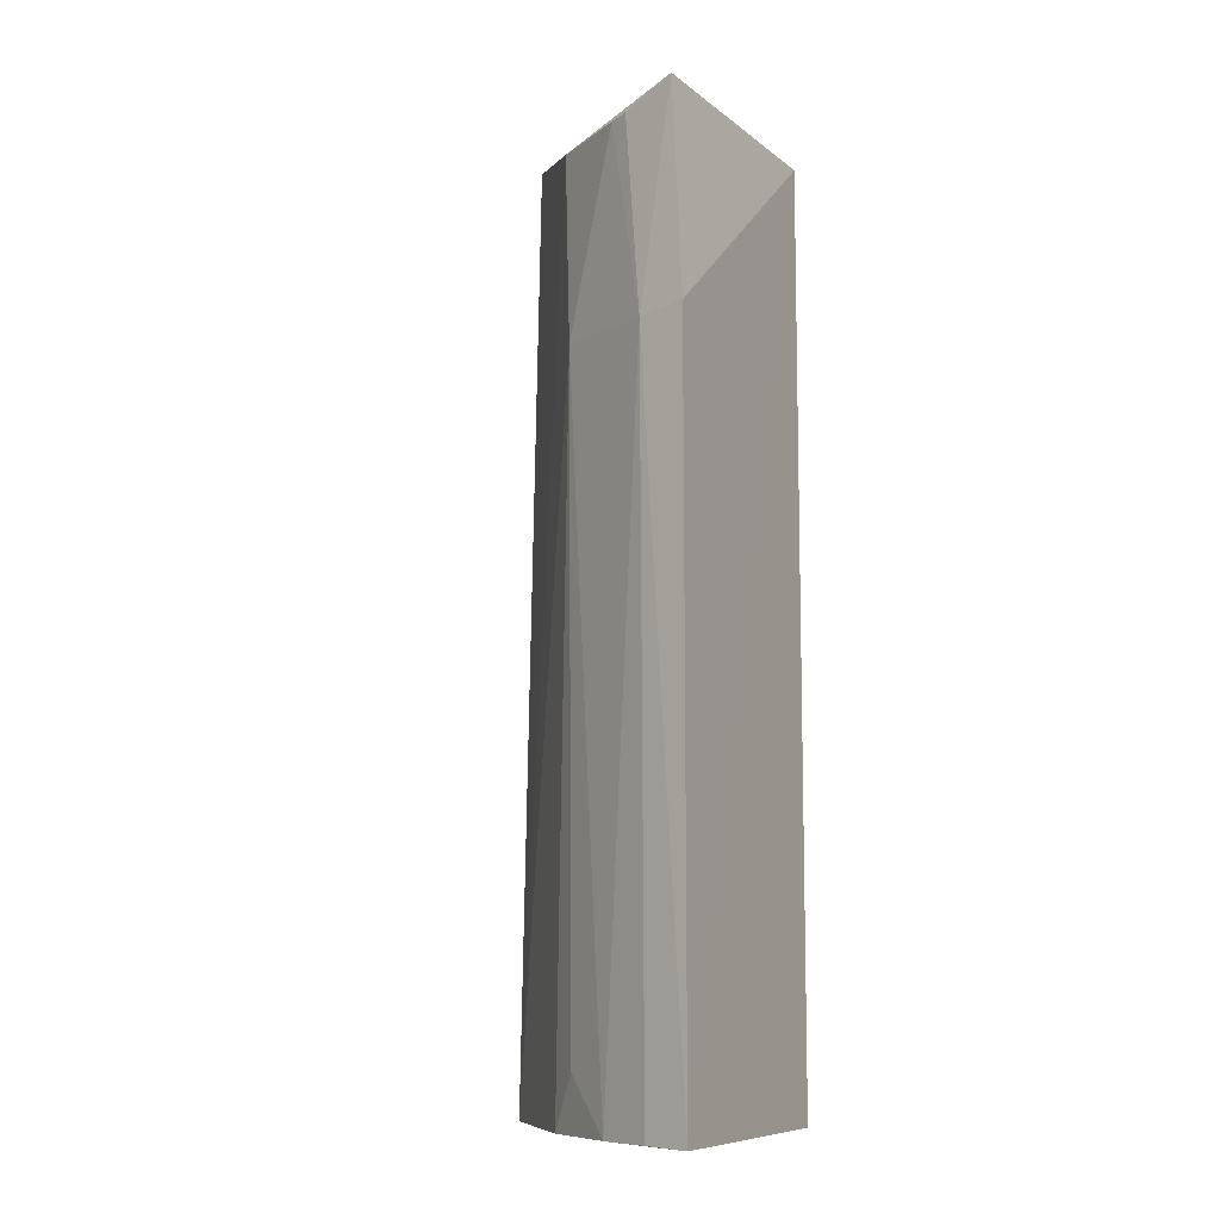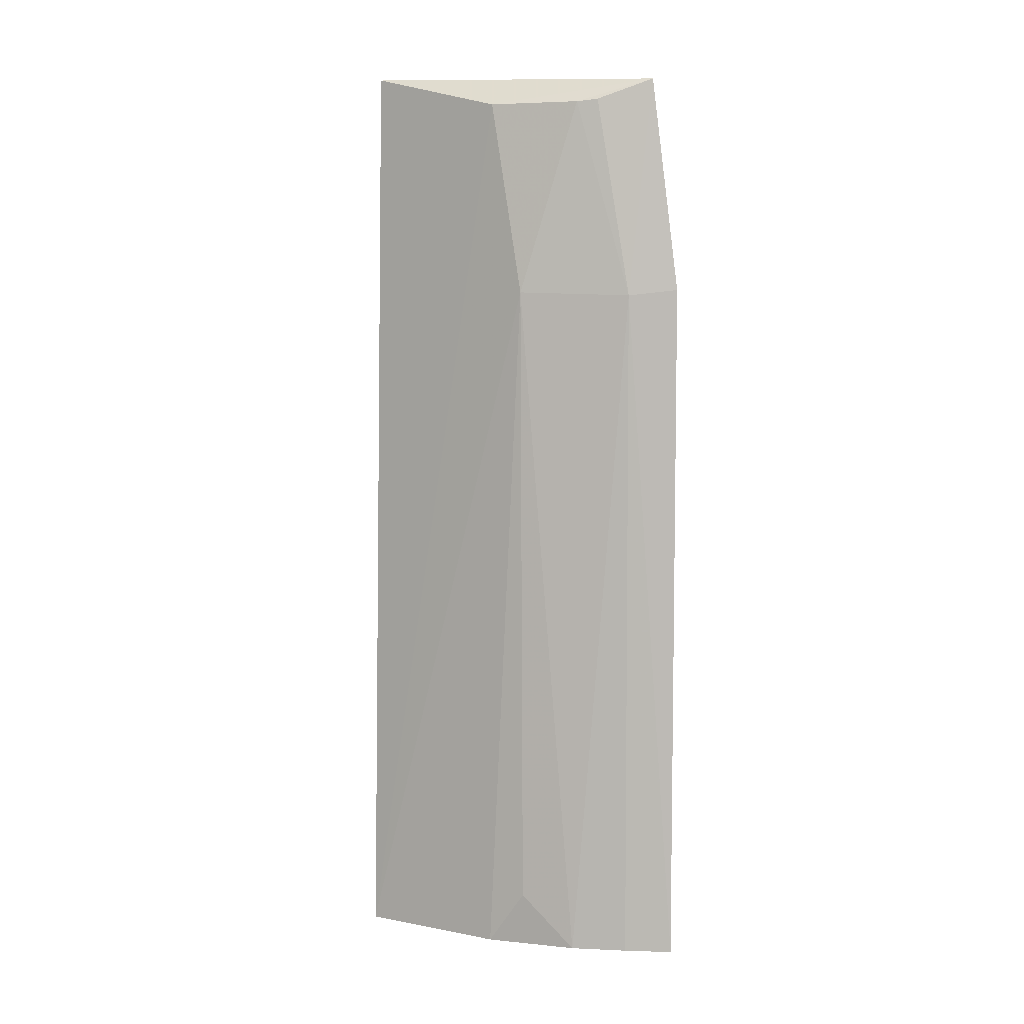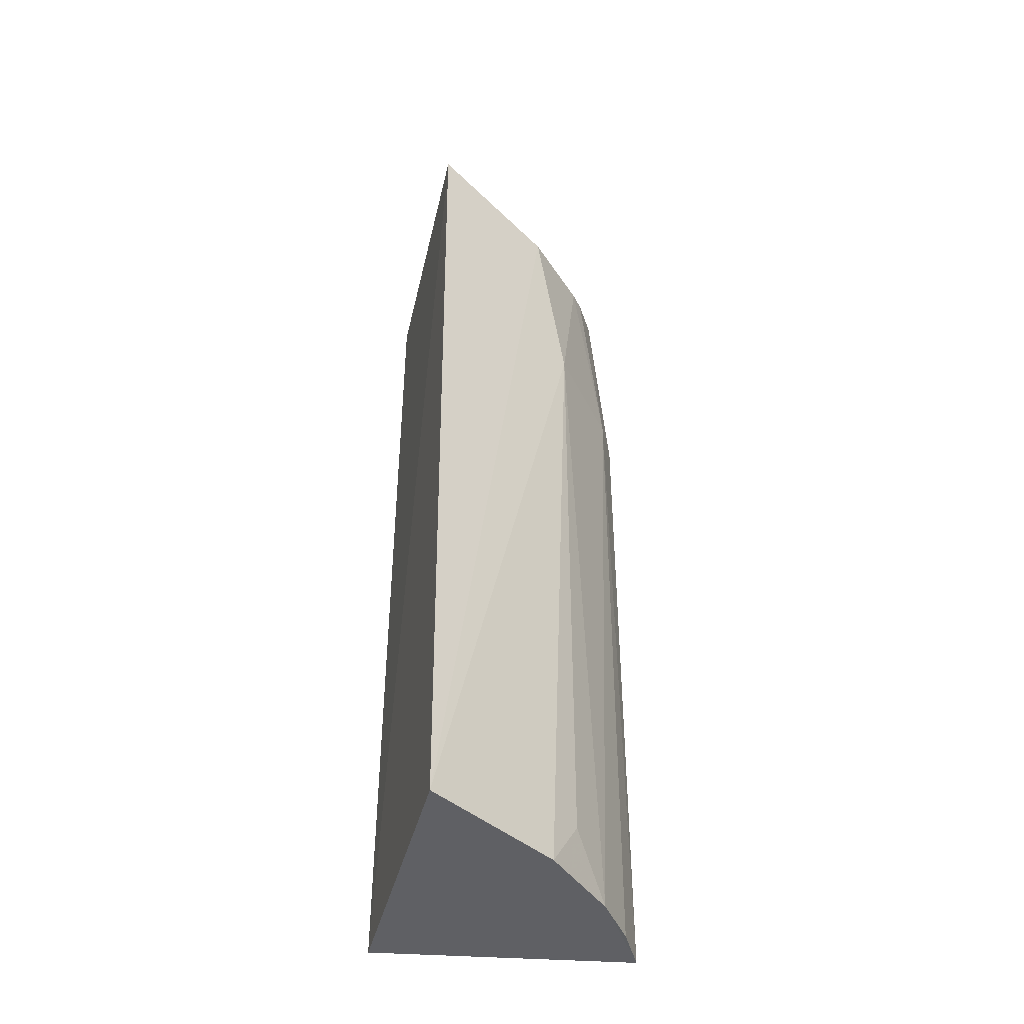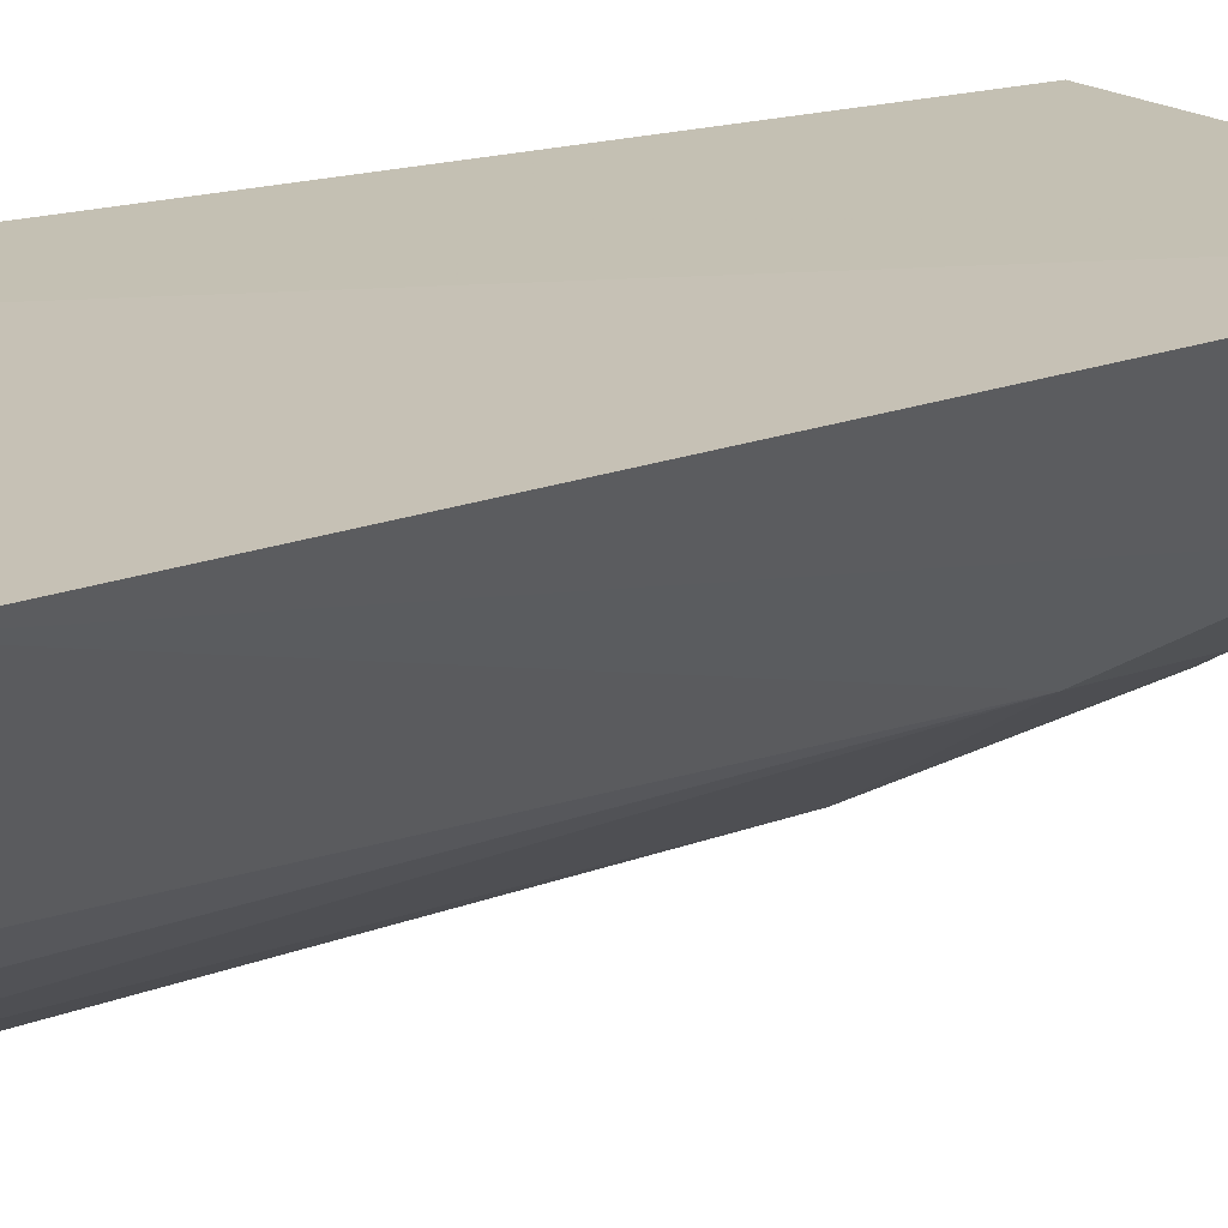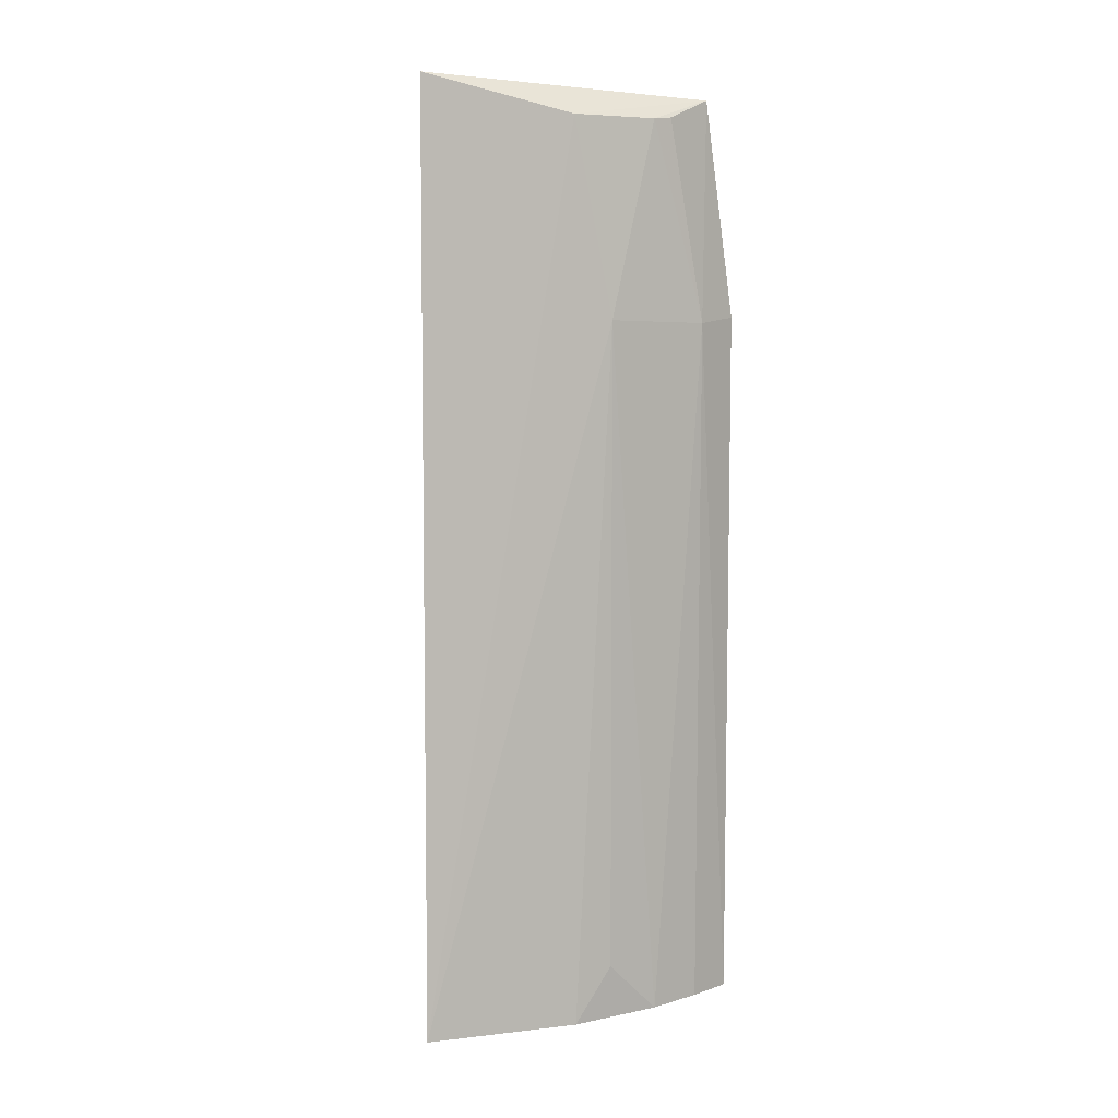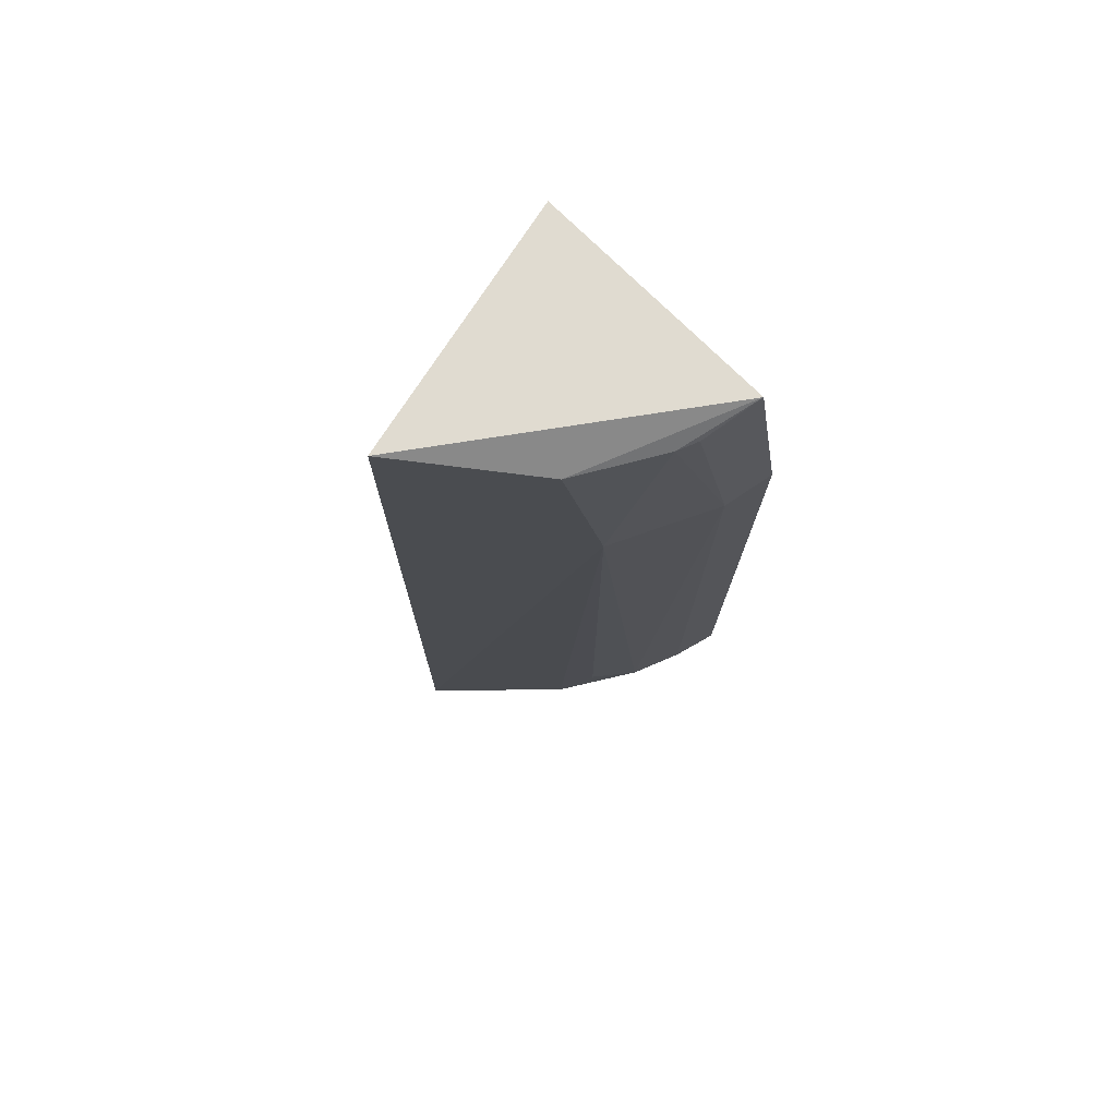
<metadata>
{"format":"obj","ext":"obj","renderer":"f3d","projection":"perspective","resolution":1024,"background":"white","views":[{"elev":-9.0,"azim":27.7,"up":"+Z"},{"elev":6.3,"azim":-17.1,"up":"+Z"},{"elev":-44.0,"azim":-93.6,"up":"+Z"},{"elev":10.7,"azim":-140.8,"up":"+Y"},{"elev":7.3,"azim":-65.3,"up":"+Z"},{"elev":76.1,"azim":-48.5,"up":"+Z"}]}
</metadata>
<code>
v -0.0065 -0.01013 0.06174
v -0.007232 -0.02072 0.06233
v -0.006325 -0.02167 0.02141
v -0.01861 -0.01241 0.02136
v -0.01792 -0.0121 0.06289
v -0.01289 -0.01863 0.05266
v -0.0065 -0.01013 0.02139
v -0.006332 -0.02168 0.05275
v -0.01406 -0.01747 0.02141
v -0.01385 -0.01726 0.06133
v -0.0065 -0.01502 0.02139
v -0.008469 -0.02109 0.05251
v -0.01066 -0.01989 0.02145
v -0.01048 -0.01955 0.06133
v -0.008375 -0.02098 0.02146
v -0.01274 -0.01859 0.02386
v -0.009633 -0.01998 0.06143
f 5 2 1
f 7 1 3
f 7 5 1
f 7 4 5
f 8 1 2
f 8 3 1
f 9 6 4
f 9 4 3
f 10 5 4
f 10 4 6
f 10 2 5
f 11 7 3
f 11 3 4
f 11 4 7
f 12 3 8
f 12 8 2
f 13 9 3
f 13 12 6
f 14 10 6
f 14 6 12
f 14 2 10
f 15 13 3
f 15 3 12
f 15 12 13
f 16 13 6
f 16 6 9
f 16 9 13
f 17 14 12
f 17 12 2
f 17 2 14

</code>
